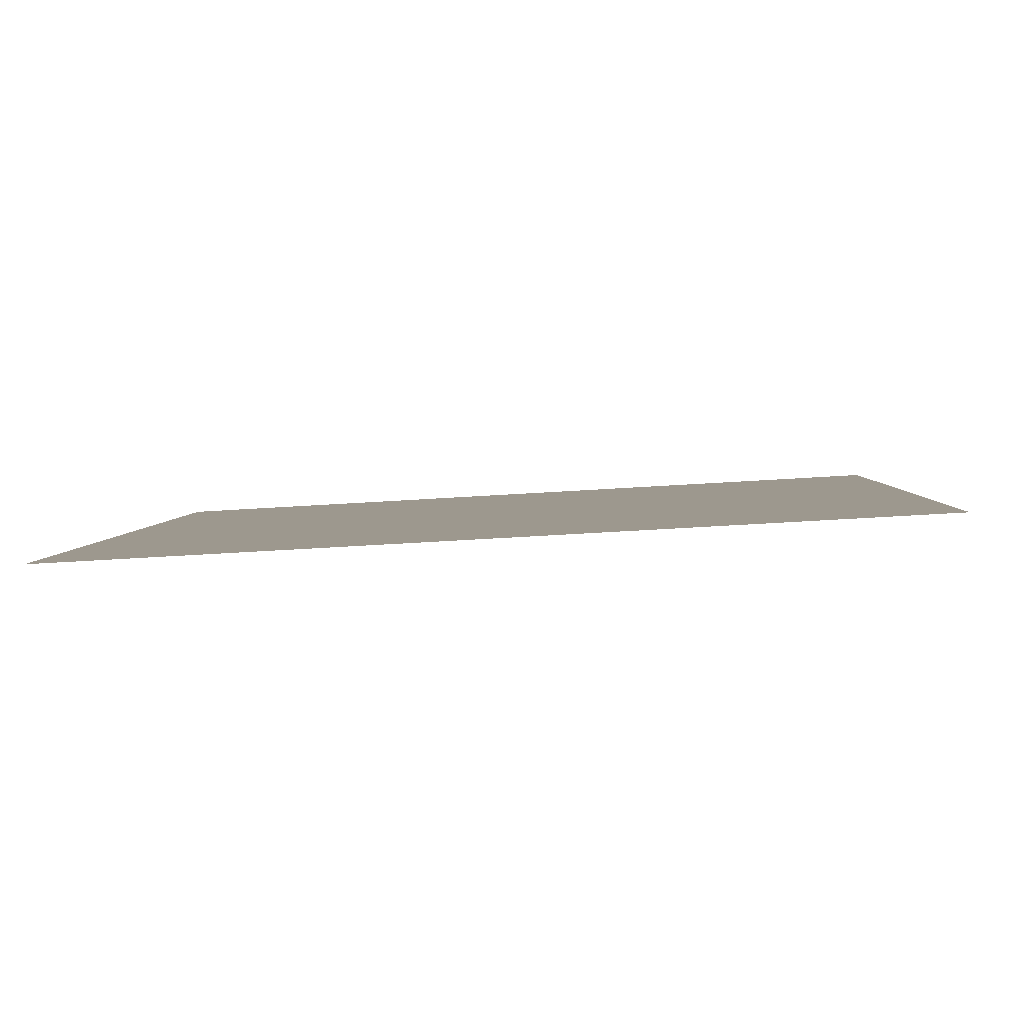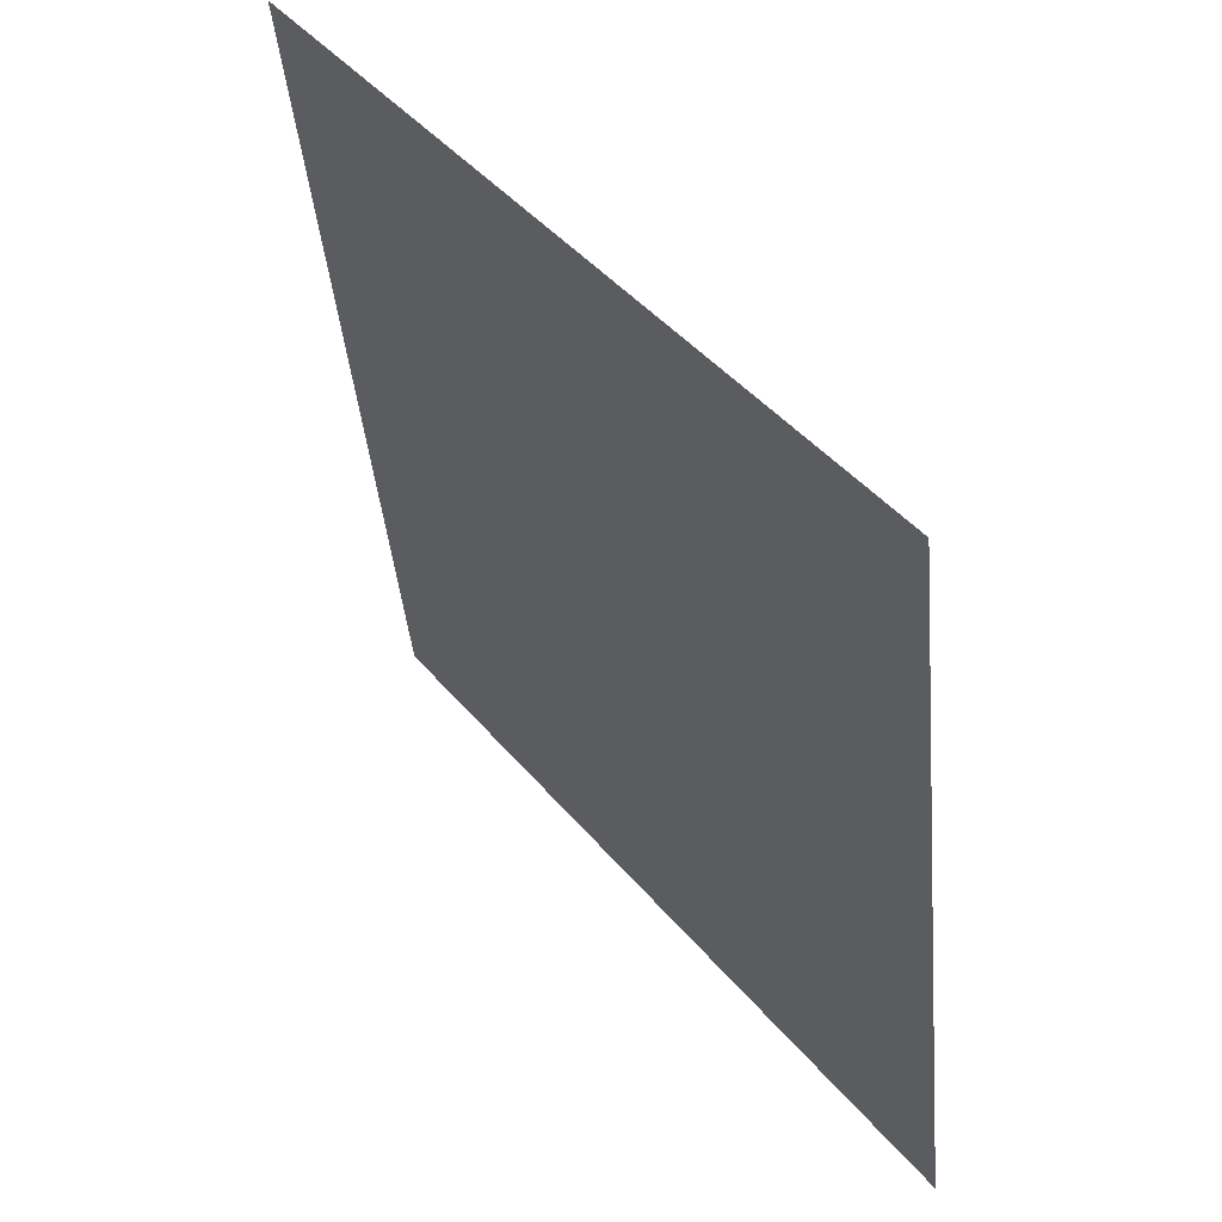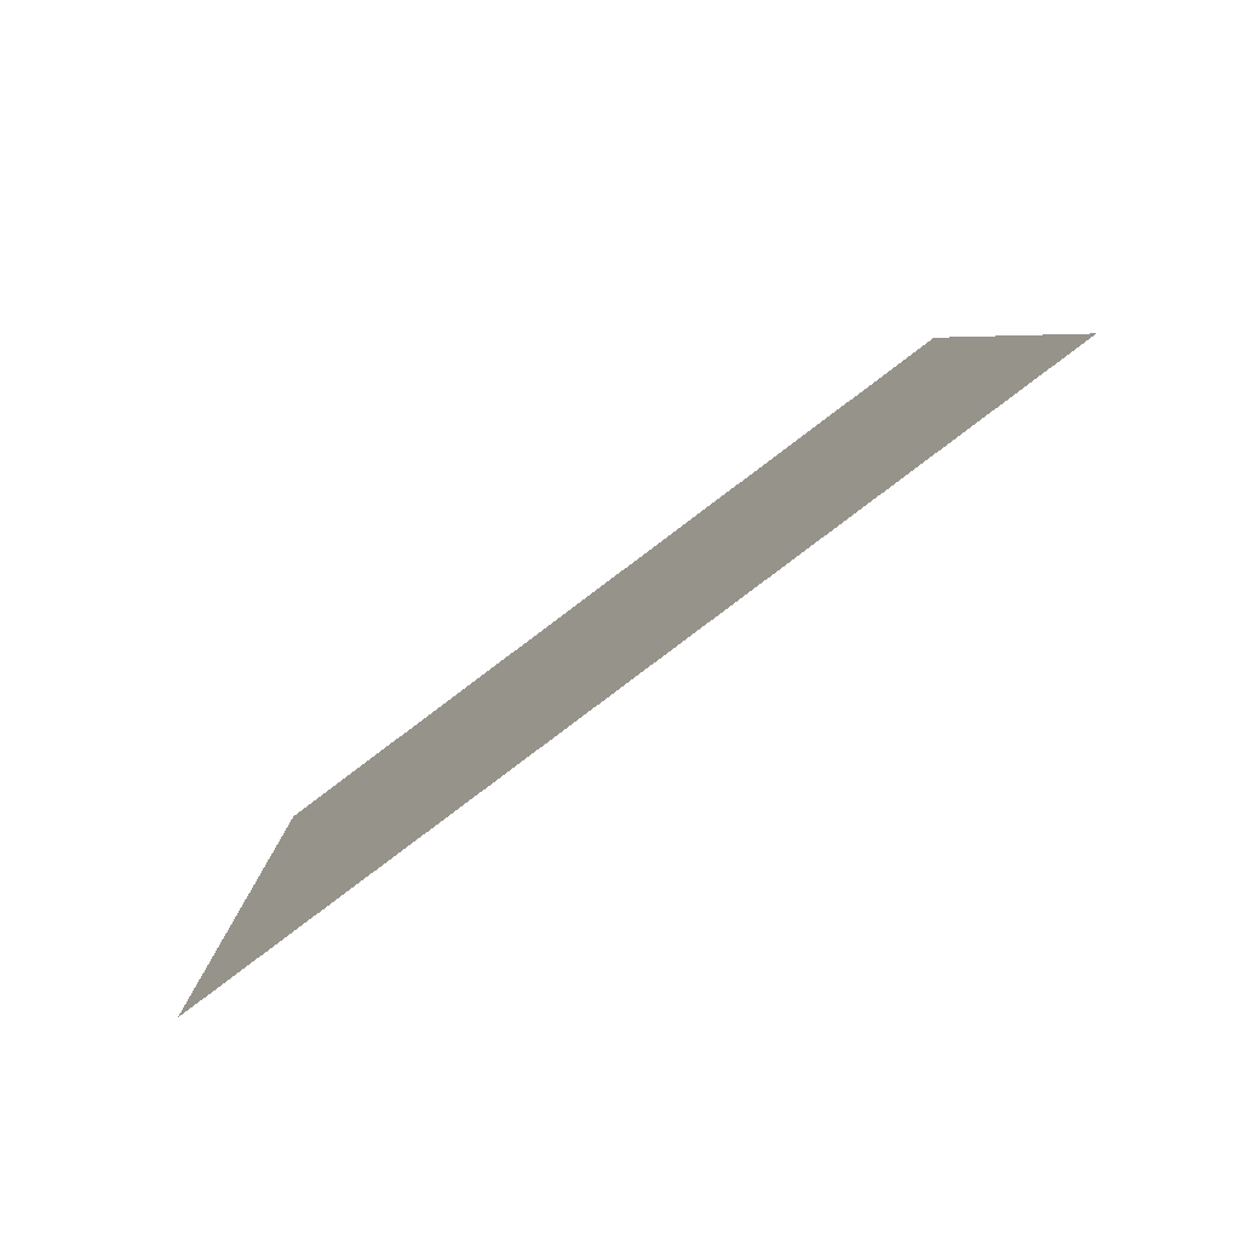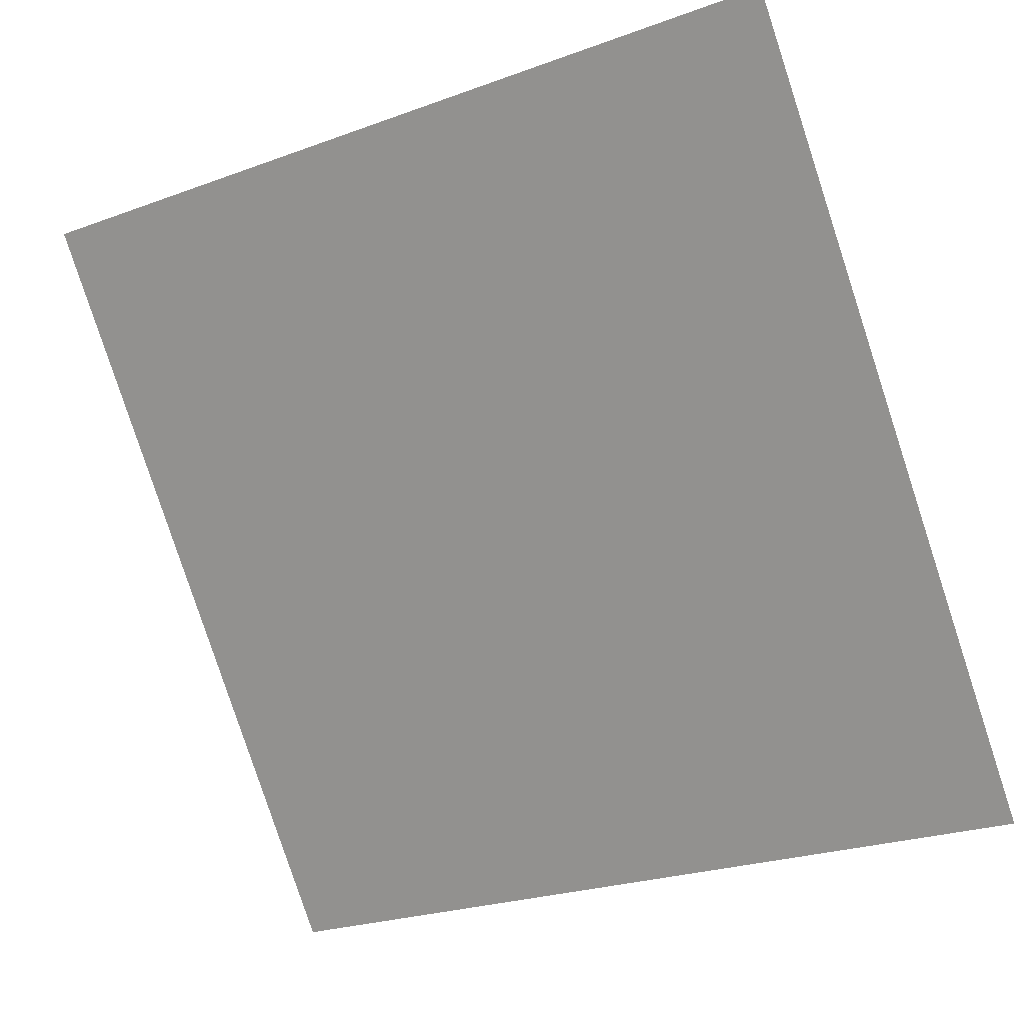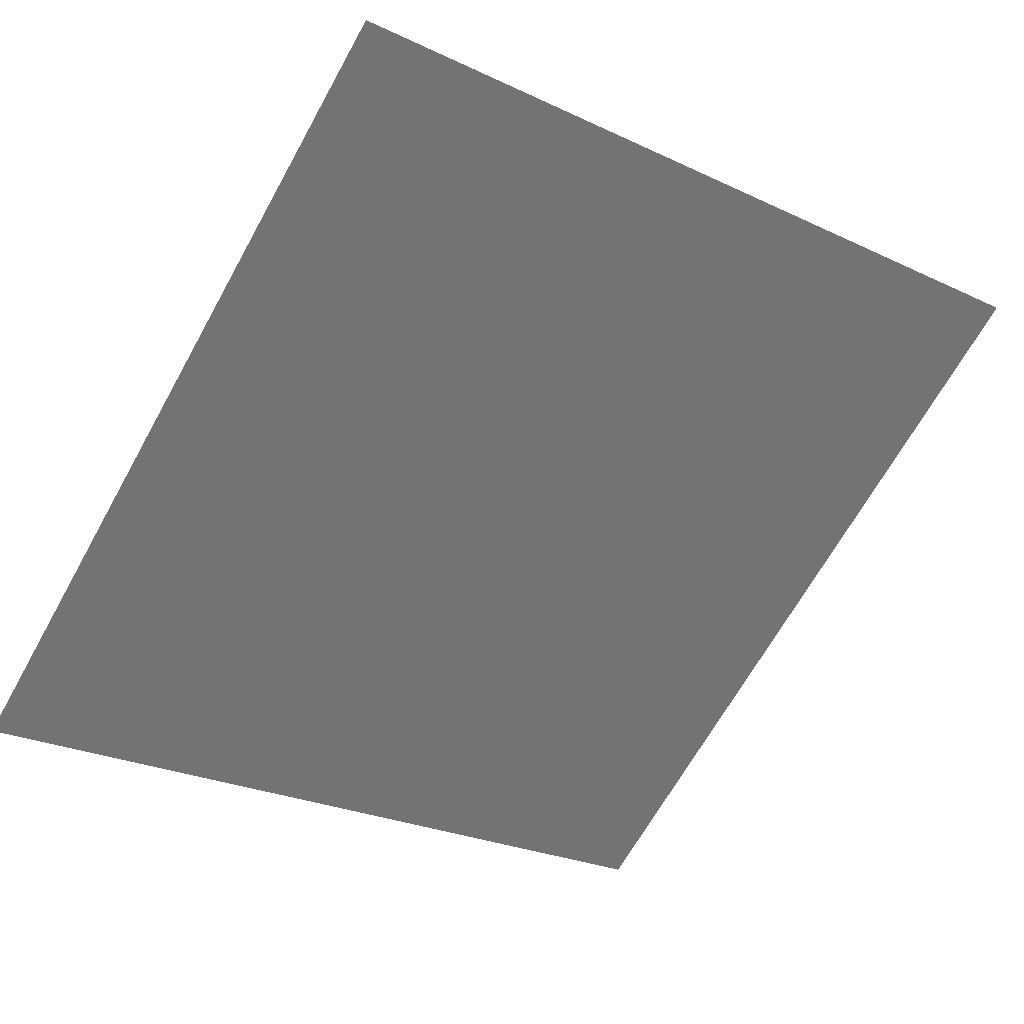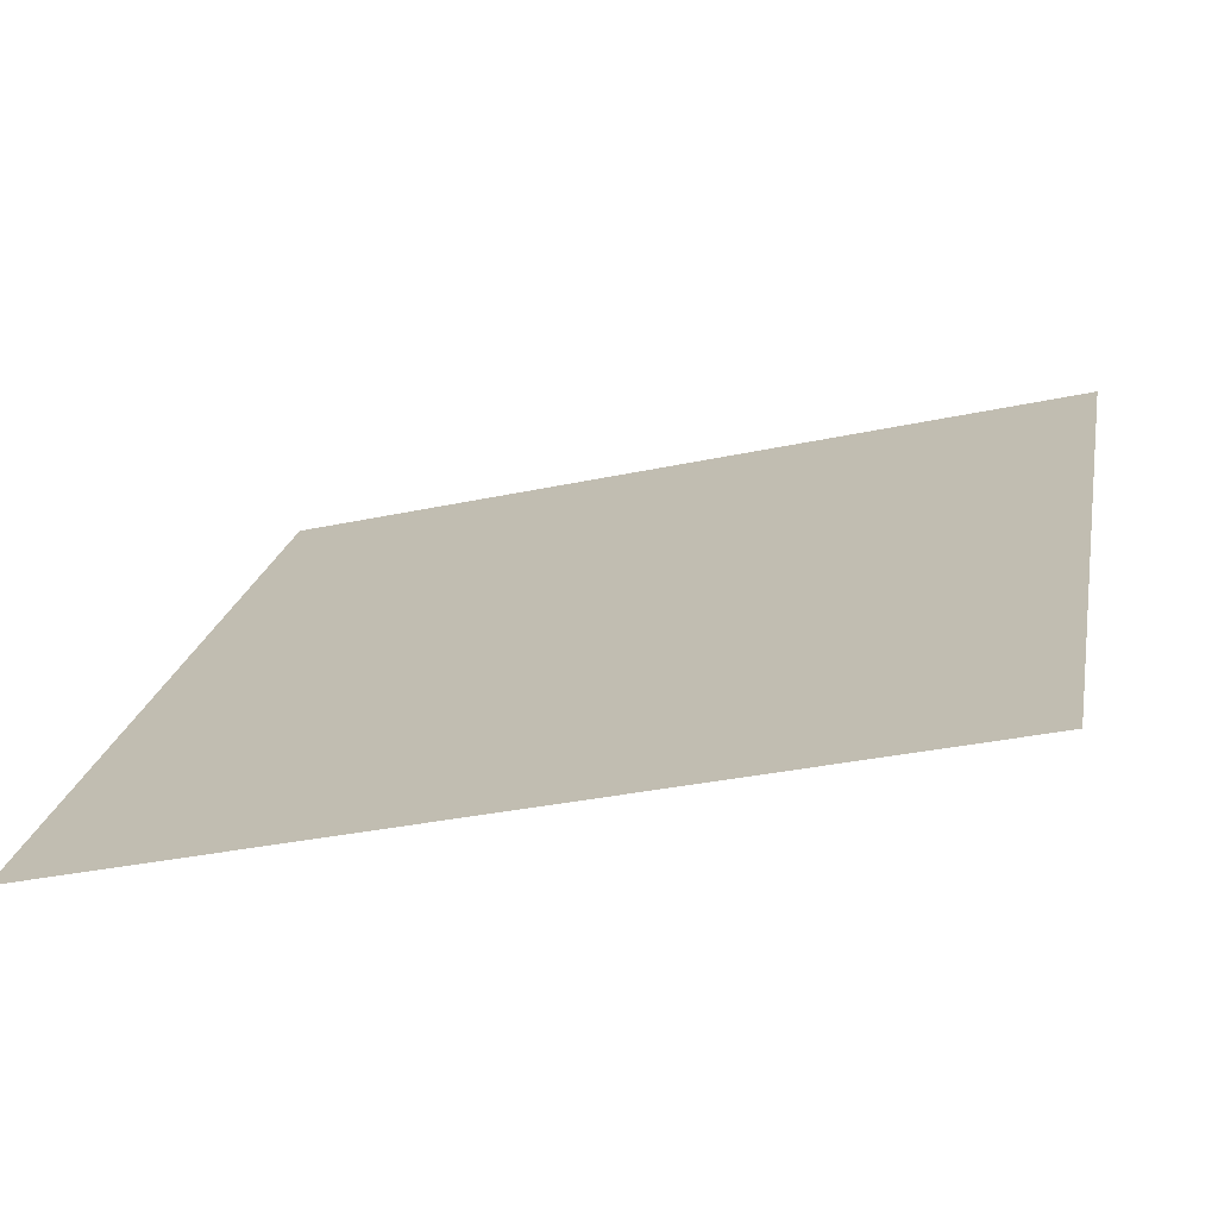
<metadata>
{"format":"obj","ext":"obj","renderer":"f3d","projection":"perspective","resolution":1024,"background":"white","views":[{"elev":-33.6,"azim":-175.8,"up":"+Y"},{"elev":-41.9,"azim":-86.0,"up":"+Z"},{"elev":7.3,"azim":-90.7,"up":"+Y"},{"elev":-23.5,"azim":-150.4,"up":"+Z"},{"elev":-23.6,"azim":-36.1,"up":"+Y"},{"elev":-33.6,"azim":15.7,"up":"+Z"}]}
</metadata>
<code>
v -0.1568 0.8054 0.5296
v -0.1634 0.8056 0.5297
v -0.1633 0.8095 0.5349
v -0.1567 0.8094 0.5349
f 4 3 2 1

</code>
